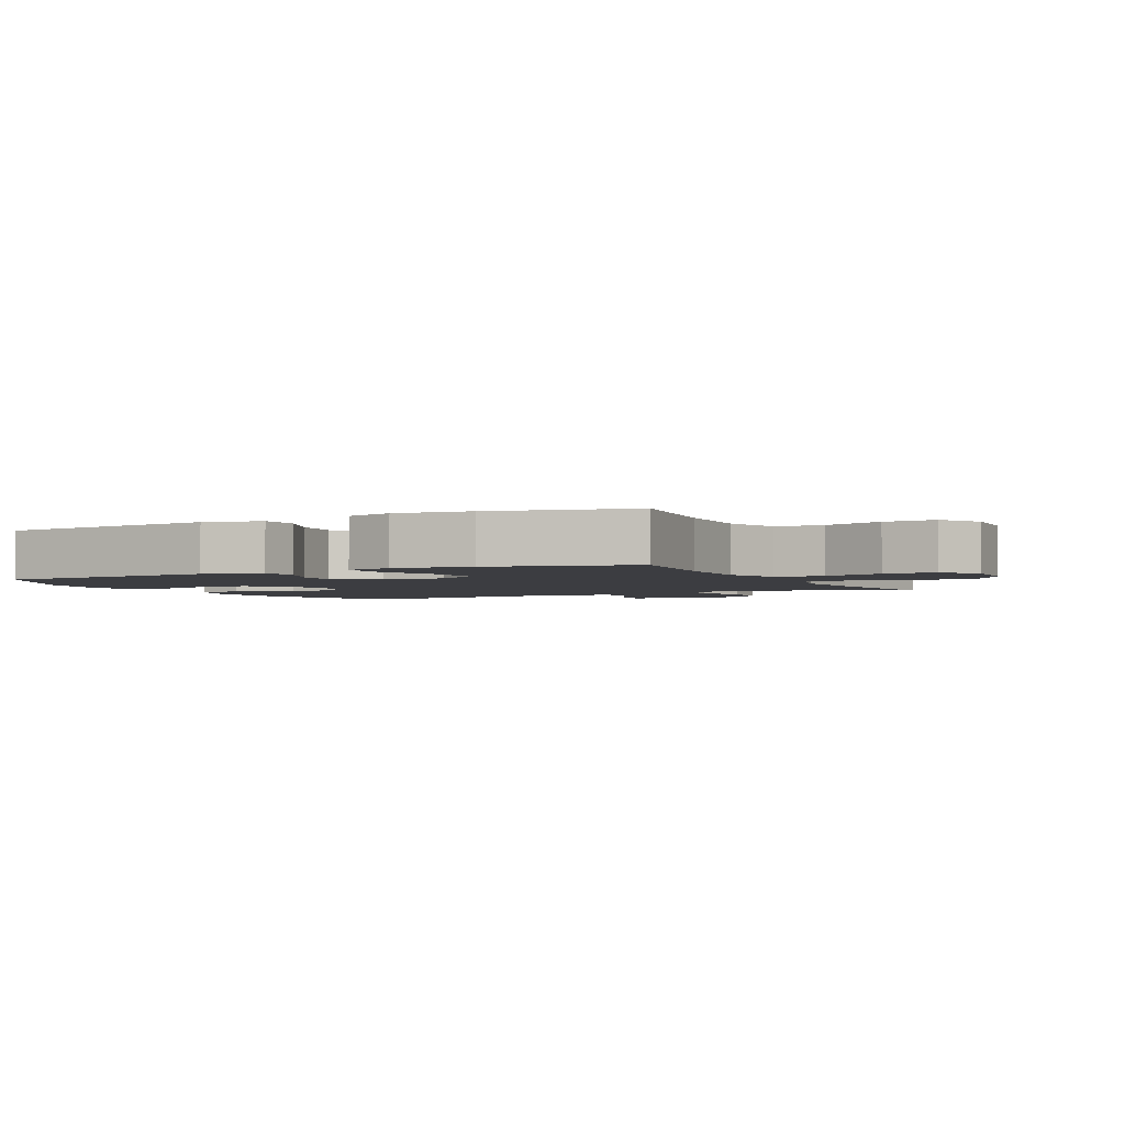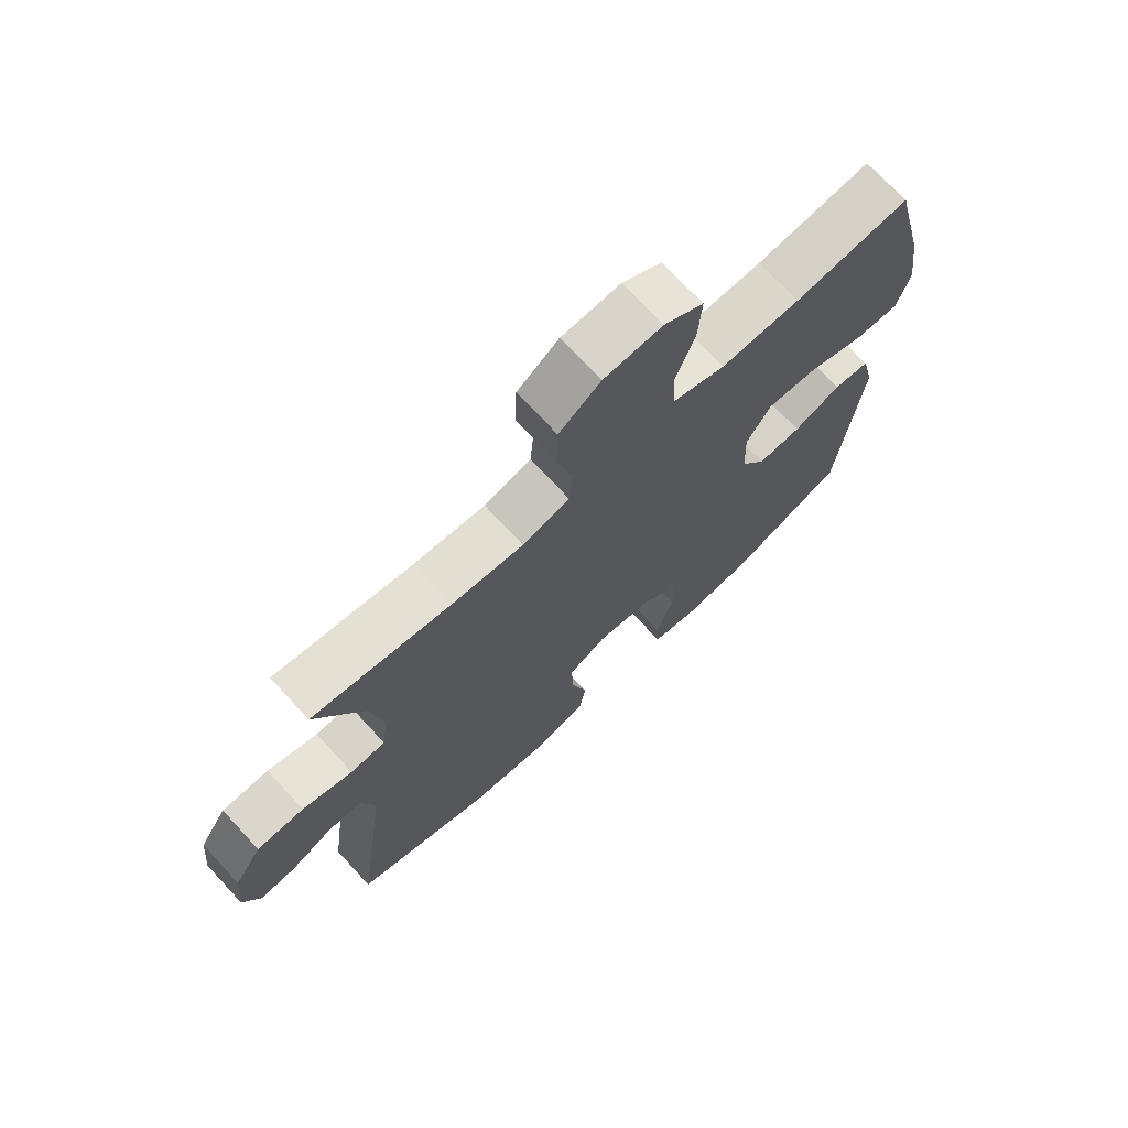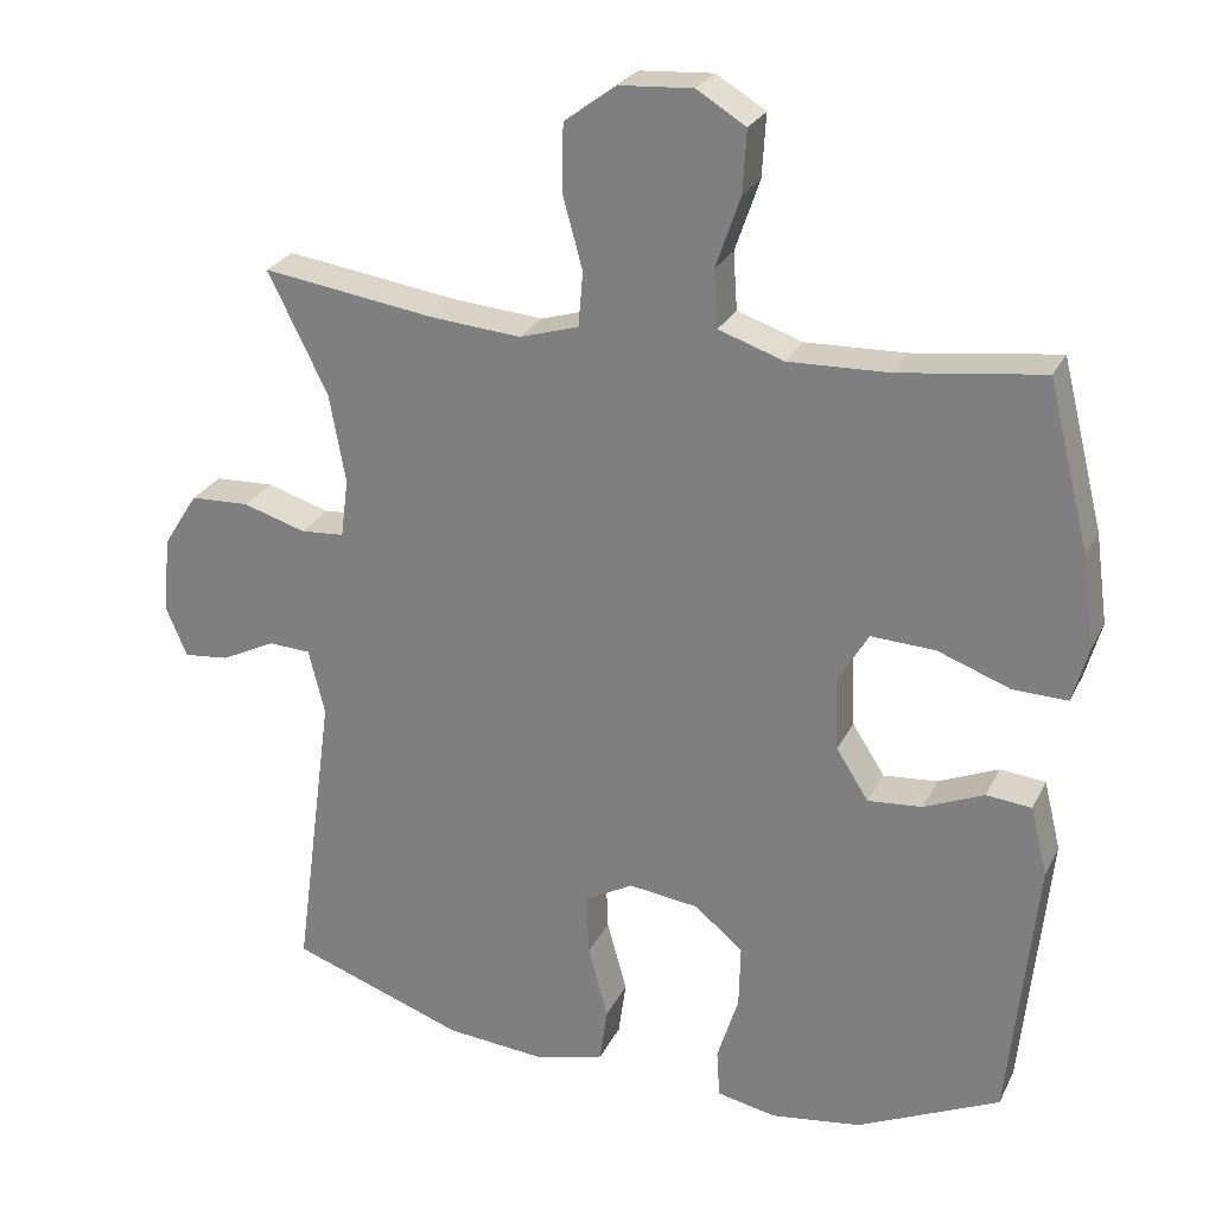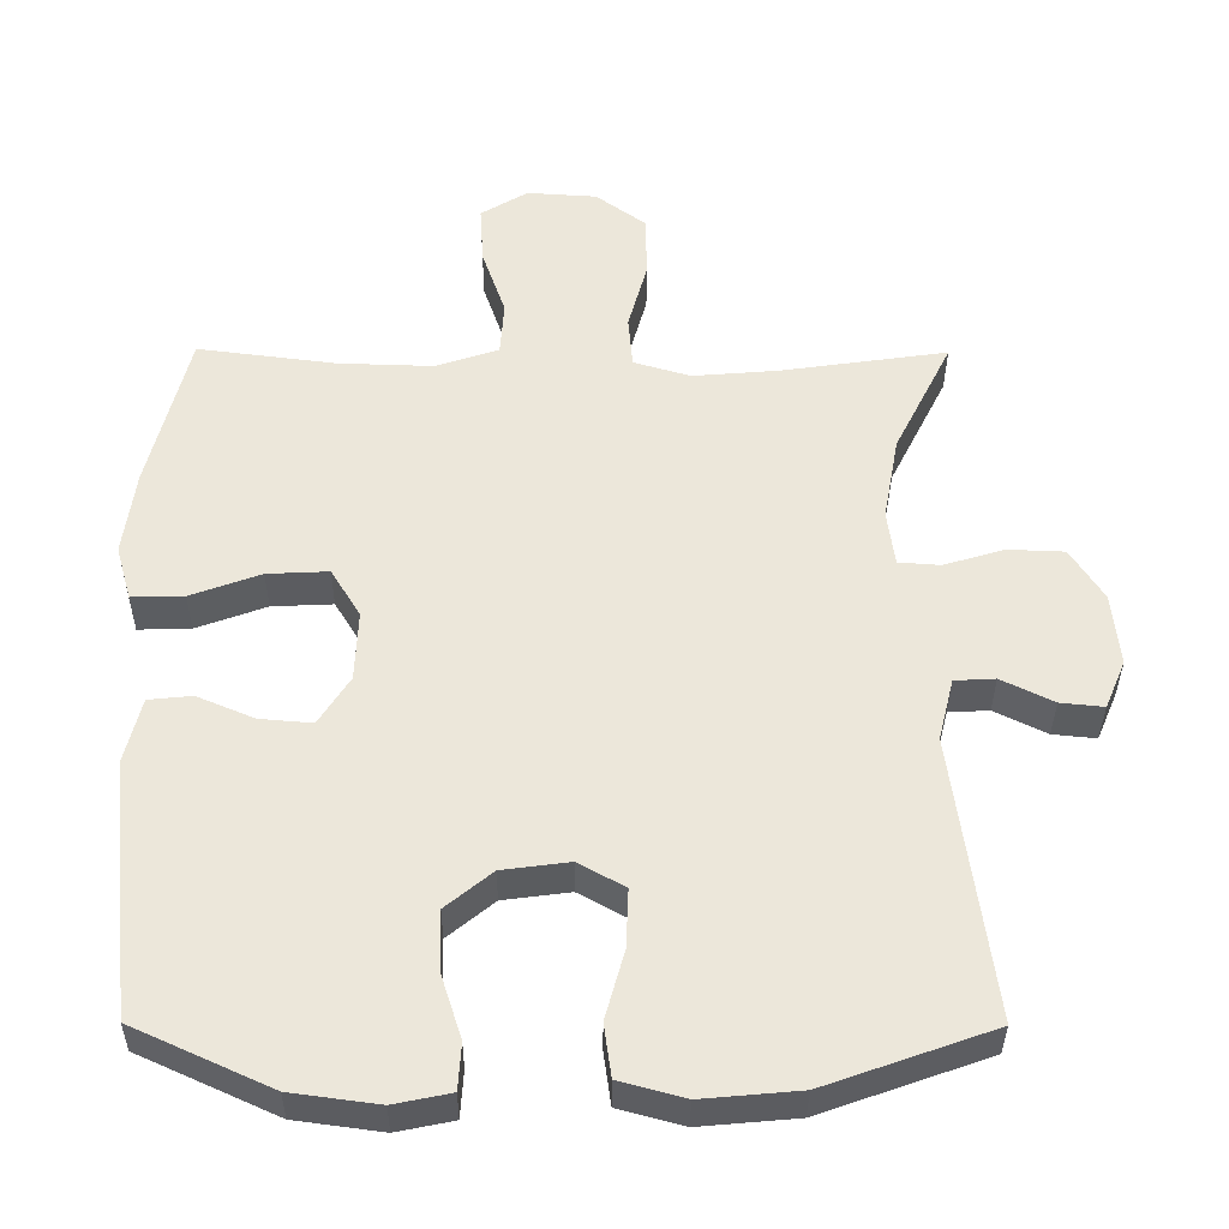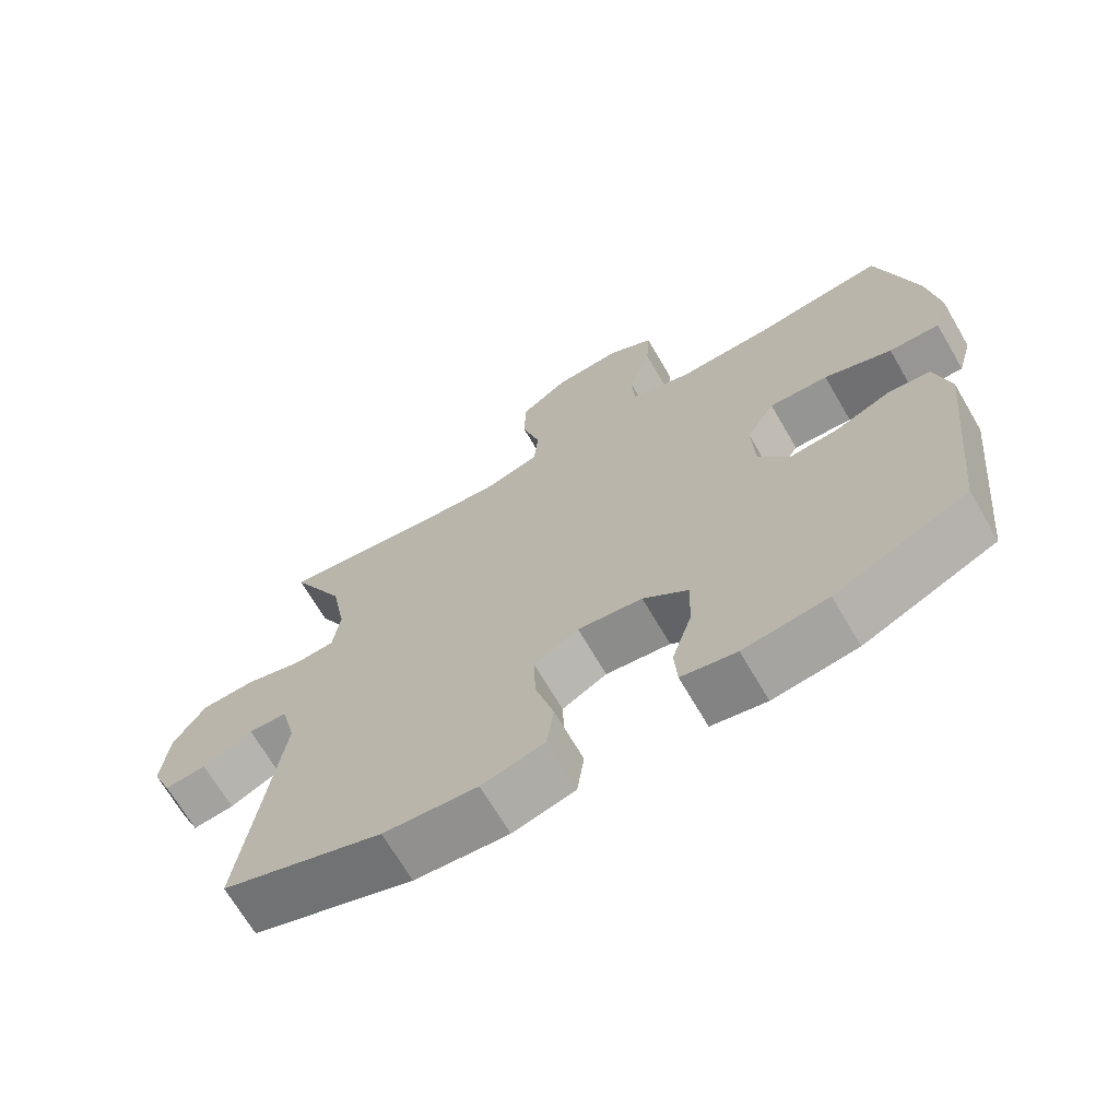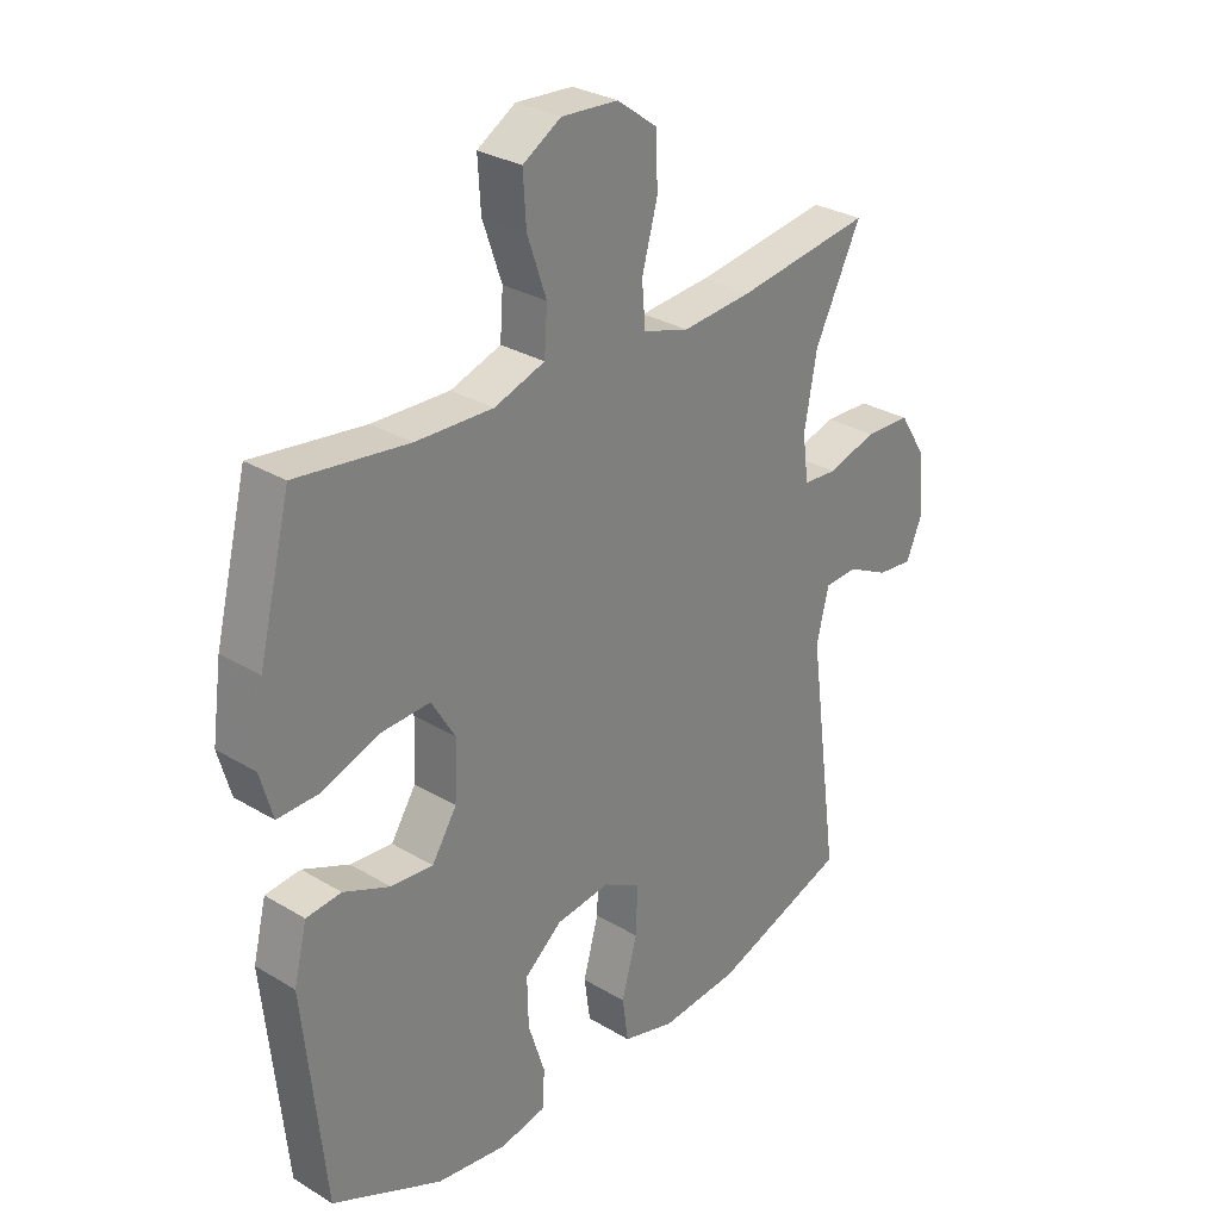
<metadata>
{"format":"obj","ext":"obj","renderer":"f3d","projection":"perspective","resolution":1024,"background":"white","views":[{"elev":-2.7,"azim":-62.9,"up":"+Y"},{"elev":71.9,"azim":137.3,"up":"+Z"},{"elev":25.7,"azim":-158.6,"up":"+Z"},{"elev":-35.7,"azim":-0.4,"up":"+Z"},{"elev":-69.0,"azim":-149.7,"up":"+Z"},{"elev":29.5,"azim":-48.4,"up":"+Z"}]}
</metadata>
<code>
v 0.5 0.07 -0.5
v 0.273 0.07 -0.581
v 0.141 0.07 -0.593
v 0.053 0.07 -0.569
v 0.043 0.07 -0.497
v 0.069 0.07 -0.403
v 0.072 0.07 -0.323
v 0.009 0.07 -0.288
v -0.082 0.07 -0.3
v -0.145 0.07 -0.352
v -0.143 0.07 -0.434
v -0.115 0.07 -0.522
v -0.119 0.07 -0.585
v -0.196 0.07 -0.601
v -0.314 0.07 -0.585
v -0.5 0.07 -0.5
v -0.536 0.07 -0.152
v -0.514 0.07 -0.062
v -0.455 0.07 -0.056
v -0.377 0.07 -0.089
v -0.306 0.07 -0.095
v -0.264 0.07 -0.029
v -0.26 0.07 0.067
v -0.3 0.07 0.133
v -0.383 0.07 0.129
v -0.478 0.07 0.094
v -0.549 0.07 0.092
v -0.57 0.07 0.166
v -0.554 0.07 0.283
v -0.5 0.07 0.5
v -0.312 0.07 0.476
v -0.182 0.07 0.472
v -0.097 0.07 0.501
v -0.092 0.07 0.575
v -0.124 0.07 0.668
v -0.129 0.07 0.749
v -0.065 0.07 0.788
v 0.03 0.07 0.782
v 0.098 0.07 0.732
v 0.1 0.07 0.646
v 0.074 0.07 0.551
v 0.08 0.07 0.48
v 0.157 0.07 0.457
v 0.275 0.07 0.467
v 0.5 0.07 0.5
v 0.422 0.07 0.343
v 0.401 0.07 0.227
v 0.411 0.07 0.151
v 0.468 0.07 0.147
v 0.55 0.07 0.172
v 0.627 0.07 0.169
v 0.672 0.07 0.098
v 0.682 0.07 -0.001
v 0.654 0.07 -0.067
v 0.595 0.07 -0.061
v 0.524 0.07 -0.026
v 0.469 0.07 -0.029
v 0.448 0.07 -0.114
v 0.5 0 -0.5
v 0.273 0 -0.581
v 0.141 0 -0.593
v 0.053 0 -0.569
v 0.043 0 -0.497
v 0.069 0 -0.403
v 0.072 0 -0.323
v 0.009 0 -0.288
v -0.082 0 -0.3
v -0.145 0 -0.352
v -0.143 0 -0.434
v -0.115 0 -0.522
v -0.119 0 -0.585
v -0.196 0 -0.601
v -0.314 0 -0.585
v -0.5 0 -0.5
v -0.536 0 -0.152
v -0.514 0 -0.062
v -0.455 0 -0.056
v -0.377 0 -0.089
v -0.306 0 -0.095
v -0.264 0 -0.029
v -0.26 0 0.067
v -0.3 0 0.133
v -0.383 0 0.129
v -0.478 0 0.094
v -0.549 0 0.092
v -0.57 0 0.166
v -0.554 0 0.283
v -0.5 0 0.5
v -0.312 0 0.476
v -0.182 0 0.472
v -0.097 0 0.501
v -0.092 0 0.575
v -0.124 0 0.668
v -0.129 0 0.749
v -0.065 0 0.788
v 0.03 0 0.782
v 0.098 0 0.732
v 0.1 0 0.646
v 0.074 0 0.551
v 0.08 0 0.48
v 0.157 0 0.457
v 0.275 0 0.467
v 0.5 0 0.5
v 0.422 0 0.343
v 0.401 0 0.227
v 0.411 0 0.151
v 0.468 0 0.147
v 0.55 0 0.172
v 0.627 0 0.169
v 0.672 0 0.098
v 0.682 0 -0.001
v 0.654 0 -0.067
v 0.595 0 -0.061
v 0.524 0 -0.026
v 0.469 0 -0.029
v 0.448 0 -0.114
f 54 55 56
f 53 54 56
f 52 53 56
f 51 52 56
f 50 51 56
f 49 50 56
f 48 49 56 57
f 44 45 46
f 43 44 46 47
f 42 43 47 48
f 39 40 41
f 38 39 41
f 37 38 41
f 36 37 41
f 35 36 41
f 34 35 41
f 33 34 41 42
f 48 57 58
f 42 48 58
f 33 42 58
f 32 33 58
f 29 30 31
f 28 29 31
f 27 28 31
f 26 27 31
f 25 26 31
f 18 19 20
f 17 18 20
f 16 17 20
f 15 16 20
f 14 15 20
f 13 14 20
f 12 13 20
f 11 12 20
f 10 11 20 21
f 9 10 21 22
f 4 5 6
f 3 4 6
f 2 3 6
f 1 2 6
f 58 1 6
f 58 6 7
f 32 58 7 8
f 24 25 31 32
f 23 24 32 8
f 8 9 22 23
f 114 113 112
f 114 112 111
f 114 111 110
f 114 110 109
f 114 109 108
f 114 108 107
f 115 114 107 106
f 104 103 102
f 105 104 102 101
f 106 105 101 100
f 99 98 97
f 99 97 96
f 99 96 95
f 99 95 94
f 99 94 93
f 99 93 92
f 100 99 92 91
f 116 115 106
f 116 106 100
f 116 100 91
f 116 91 90
f 89 88 87
f 89 87 86
f 89 86 85
f 89 85 84
f 89 84 83
f 78 77 76
f 78 76 75
f 78 75 74
f 78 74 73
f 78 73 72
f 78 72 71
f 78 71 70
f 78 70 69
f 79 78 69 68
f 80 79 68 67
f 64 63 62
f 64 62 61
f 64 61 60
f 64 60 59
f 64 59 116
f 65 64 116
f 66 65 116 90
f 90 89 83 82
f 66 90 82 81
f 81 80 67 66
f 1 59 60 2
f 2 60 61 3
f 3 61 62 4
f 4 62 63 5
f 5 63 64 6
f 6 64 65 7
f 7 65 66 8
f 8 66 67 9
f 9 67 68 10
f 10 68 69 11
f 11 69 70 12
f 12 70 71 13
f 13 71 72 14
f 14 72 73 15
f 15 73 74 16
f 16 74 75 17
f 17 75 76 18
f 18 76 77 19
f 19 77 78 20
f 20 78 79 21
f 21 79 80 22
f 22 80 81 23
f 23 81 82 24
f 24 82 83 25
f 25 83 84 26
f 26 84 85 27
f 27 85 86 28
f 28 86 87 29
f 29 87 88 30
f 30 88 89 31
f 31 89 90 32
f 32 90 91 33
f 33 91 92 34
f 34 92 93 35
f 35 93 94 36
f 36 94 95 37
f 37 95 96 38
f 38 96 97 39
f 39 97 98 40
f 40 98 99 41
f 41 99 100 42
f 42 100 101 43
f 43 101 102 44
f 44 102 103 45
f 45 103 104 46
f 46 104 105 47
f 47 105 106 48
f 48 106 107 49
f 49 107 108 50
f 50 108 109 51
f 51 109 110 52
f 52 110 111 53
f 53 111 112 54
f 54 112 113 55
f 55 113 114 56
f 56 114 115 57
f 57 115 116 58
f 58 116 59 1

</code>
